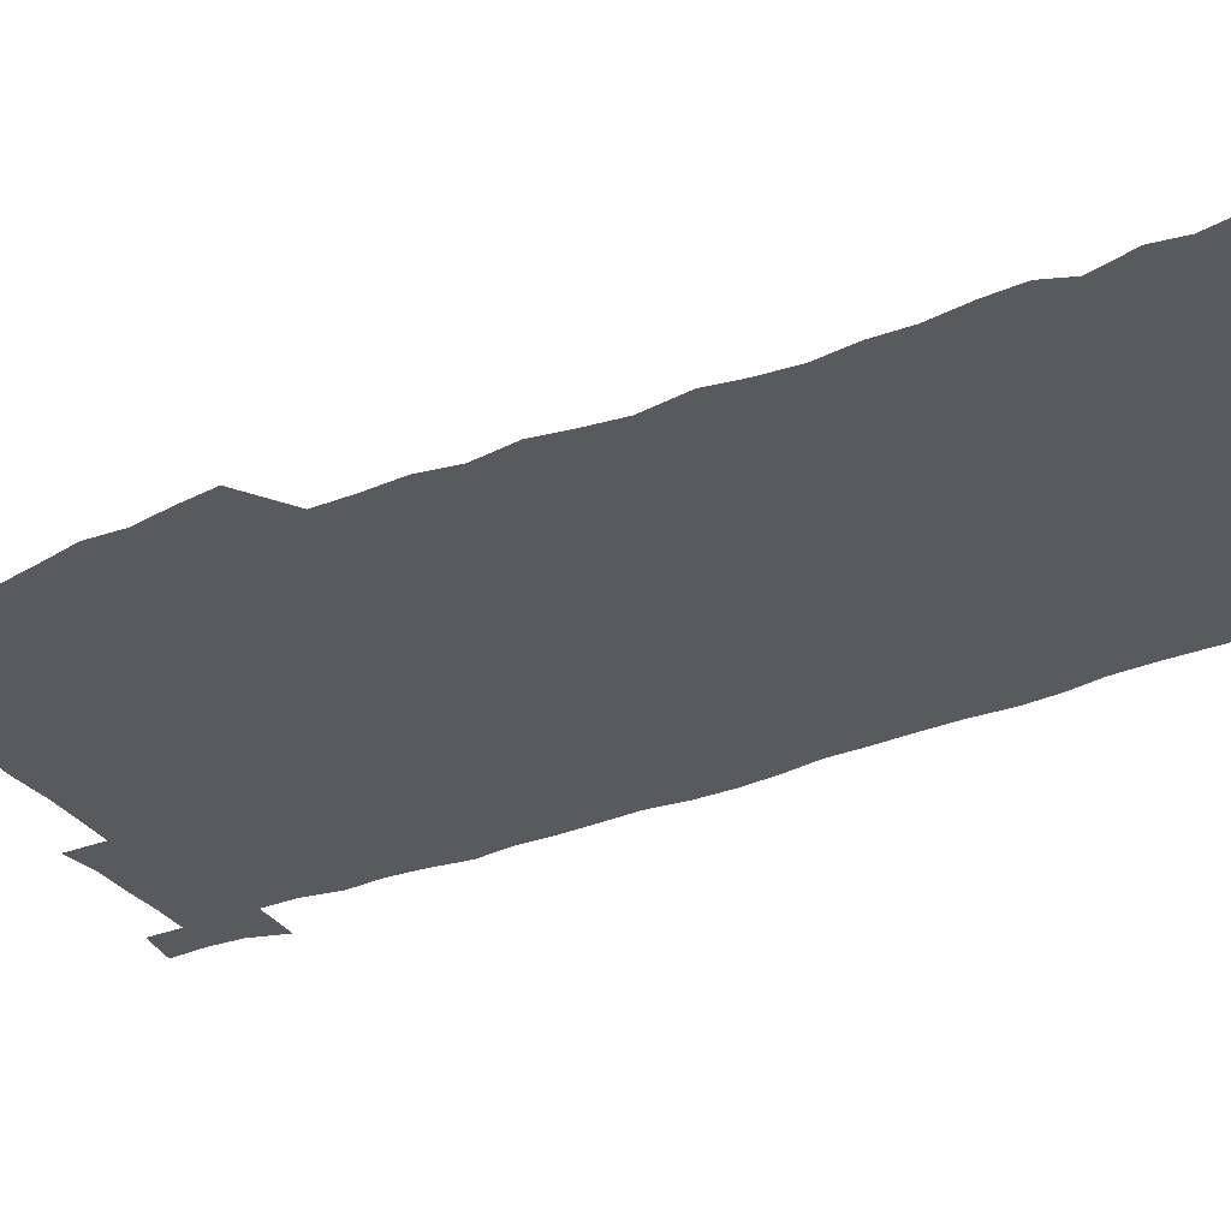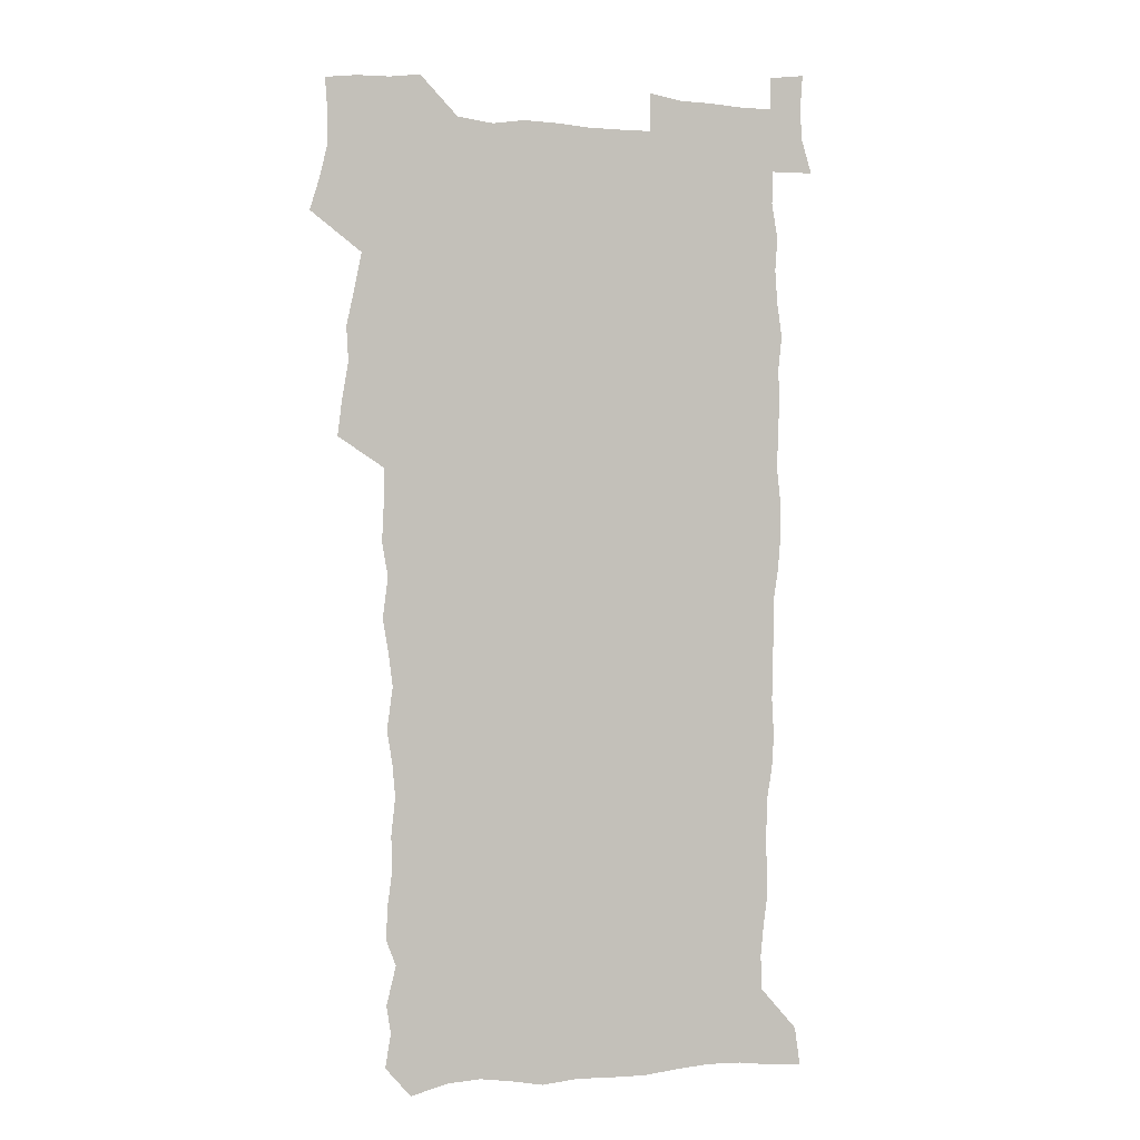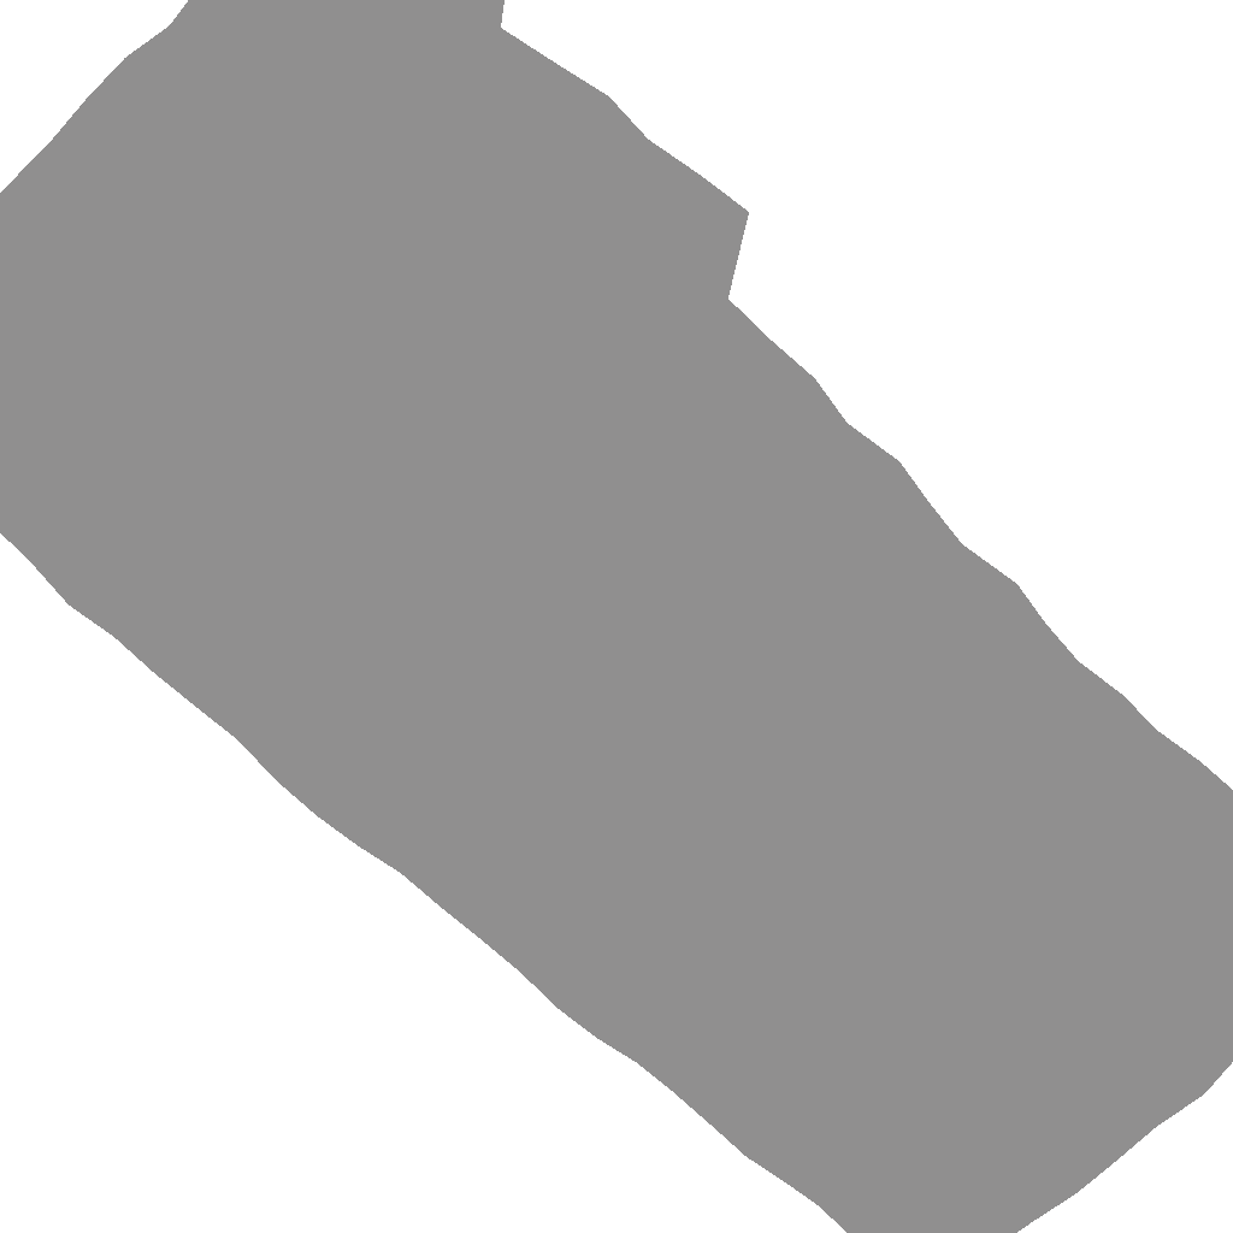
<metadata>
{"format":"obj","ext":"obj","renderer":"f3d","projection":"perspective","resolution":1024,"background":"white","views":[{"elev":-31.6,"azim":-60.7,"up":"+Z"},{"elev":-0.3,"azim":-19.0,"up":"+Y"},{"elev":-65.4,"azim":-135.1,"up":"+Z"}]}
</metadata>
<code>
v 457.7 526.8 0
v 462 541 0
v 465.4 555.4 0
v 465.5 569.9 0
v 464.4 585 0
v 470 429.1 0
v 472.1 445.4 0
v 474.9 461.9 0
v 474 477.2 0
v 477.5 493.4 0
v 480.8 509.6 0
v 481 524.3 0
v 478.2 539.8 0
v 483.4 553.7 0
v 481.3 569.2 0
v 478.6 586.9 0
v 491.5 153.2 0
v 494 168.2 0
v 492 180.4 0
v 496.3 197.7 0
v 491.9 209 0
v 492.5 223.8 0
v 494.7 240.1 0
v 494.1 254.6 0
v 496 271.4 0
v 494.6 286.3 0
v 492.2 300.6 0
v 494.8 319.8 0
v 492.9 334.8 0
v 490.3 349.7 0
v 492.6 368 0
v 489.9 383.2 0
v 490.7 399.8 0
v 490.6 415.8 0
v 493.6 432.9 0
v 493.2 448.1 0
v 495.2 463.8 0
v 495.4 478.8 0
v 495.3 493.9 0
v 497.7 509.4 0
v 497.5 524.3 0
v 498.3 538.9 0
v 497.2 554.4 0
v 495.5 570.2 0
v 493.1 587.3 0
v 503 140.1 0
v 509.6 159.5 0
v 513.7 176.6 0
v 512 189.1 0
v 513.6 204.8 0
v 514 219.7 0
v 516.4 236.3 0
v 516.9 251.5 0
v 516.3 265.9 0
v 514.7 279.7 0
v 513.9 294.6 0
v 510.8 308.2 0
v 511.4 324.6 0
v 511.7 340.9 0
v 511 356.4 0
v 511.2 372.5 0
v 512.4 388.9 0
v 512.6 404.1 0
v 509.3 418.6 0
v 510.7 434.5 0
v 512.2 450.2 0
v 512.1 464.8 0
v 510.4 479.5 0
v 512.7 494.6 0
v 513.3 509.4 0
v 514.1 523.9 0
v 513.4 538.8 0
v 512 554.3 0
v 510.2 570.2 0
v 507.1 589.3 0
v 519.7 144.4 0
v 524.3 161.7 0
v 528.8 180.7 0
v 528.1 193.8 0
v 530.1 210.3 0
v 531.5 226.2 0
v 531.9 241 0
v 532.2 256 0
v 531.8 270.6 0
v 531 284.9 0
v 530.1 299.6 0
v 529.8 314.8 0
v 529.6 330.2 0
v 529.1 345.3 0
v 528.3 360.2 0
v 528.1 375.6 0
v 528.3 391 0
v 528 406.1 0
v 527.3 421 0
v 527.5 436.1 0
v 526.9 450.8 0
v 527.4 465.6 0
v 530.1 480.8 0
v 529.1 495 0
v 529.1 509.4 0
v 529 523.8 0
v 529.1 538.2 0
v 527.5 553.6 0
v 524.3 571.8 0
v 534.7 145.3 0
v 539.6 164.2 0
v 542.5 181.9 0
v 545.6 200.4 0
v 546.2 215.3 0
v 546.7 230.2 0
v 546.8 244.7 0
v 546.4 258.9 0
v 545.9 273.2 0
v 545.7 288.1 0
v 545.1 302.7 0
v 545.3 318.3 0
v 544.3 332.3 0
v 544 347.3 0
v 543.5 362.1 0
v 544.1 378 0
v 543.2 392.3 0
v 544.6 408.4 0
v 543.8 422.7 0
v 544 437.5 0
v 544.4 452.2 0
v 544.4 466.7 0
v 544.2 481 0
v 544.1 495.3 0
v 544.1 509.5 0
v 543.6 523.7 0
v 544.7 537.5 0
v 542.2 554 0
v 540.6 569.9 0
v 549.1 143.4 0
v 553.3 162.7 0
v 557.3 184.3 0
v 559.6 202.9 0
v 560 217.3 0
v 560.8 232.8 0
v 560.5 246.5 0
v 560.5 261.2 0
v 560.2 275.6 0
v 559.5 289.8 0
v 559.7 305.3 0
v 558.9 319.2 0
v 558.9 334.3 0
v 558.6 349 0
v 557.7 362.8 0
v 558.4 379 0
v 558.2 393.7 0
v 558.9 409 0
v 558.7 423.5 0
v 558.4 437.8 0
v 558.9 452.6 0
v 558.9 466.9 0
v 558.8 481.2 0
v 558.7 495.5 0
v 558.7 509.6 0
v 558.4 523.7 0
v 558.7 537.5 0
v 557.4 552.9 0
v 554.8 572.2 0
v 563.8 140.6 0
v 569.3 166.6 0
v 571 183.8 0
v 572.6 202.3 0
v 574.2 220.7 0
v 574.4 234.4 0
v 574 247.8 0
v 574 262.2 0
v 573.9 277.1 0
v 573.7 291.7 0
v 573.5 306.4 0
v 573.5 321.5 0
v 573.1 335.8 0
v 572.1 349.5 0
v 573.3 365.9 0
v 573.5 380.8 0
v 573.2 395 0
v 573.3 409.6 0
v 573.1 424 0
v 573.1 438.4 0
v 573.6 453.1 0
v 573 467.3 0
v 573.1 481.5 0
v 573.4 495.7 0
v 573.2 509.8 0
v 573 523.9 0
v 572.7 538.3 0
v 571.8 553.8 0
v 569.9 572 0
v 580.5 142.2 0
v 584 167.4 0
v 585.4 185.4 0
v 586.3 203 0
v 587 218.8 0
v 587.3 234.8 0
v 587.4 248.5 0
v 587.4 262.3 0
v 587.6 278.6 0
v 587.2 292 0
v 587.2 307.4 0
v 587.1 321.7 0
v 587.3 337.2 0
v 587 351.4 0
v 587.2 366.3 0
v 587.1 380.3 0
v 587.4 395.4 0
v 587.3 409.7 0
v 587.3 424.2 0
v 587.3 438.3 0
v 587.3 453.2 0
v 587.6 467.5 0
v 587.4 481.6 0
v 587.4 495.8 0
v 587.6 509.9 0
v 587.4 524.1 0
v 587.1 538.4 0
v 586.4 553.9 0
v 585.4 571 0
v 596.7 141.6 0
v 598.4 165.9 0
v 599.5 187 0
v 599.9 202.7 0
v 600.1 218.2 0
v 599.9 235.2 0
v 600.8 247.3 0
v 600.8 262 0
v 600.8 278.4 0
v 600.7 292.5 0
v 600.8 306.7 0
v 600.8 321.4 0
v 600.8 338.2 0
v 600.8 351.5 0
v 601.2 367 0
v 601.2 381.3 0
v 601.4 395.2 0
v 601.3 409.8 0
v 601.4 424 0
v 601.4 438.4 0
v 601.5 453.4 0
v 601.6 467.5 0
v 601.7 481.7 0
v 601.6 495.9 0
v 601.7 510.1 0
v 601.7 524.1 0
v 601.5 538 0
v 601 555 0
v 600.5 571 0
v 613 141.4 0
v 613.1 163.4 0
v 613.3 185.5 0
v 613.4 203.2 0
v 613.6 217.4 0
v 613.7 232.9 0
v 613.9 248.6 0
v 614.1 261.7 0
v 614 278.5 0
v 614.1 292.4 0
v 614.5 306.4 0
v 614.5 321.6 0
v 614.6 336.8 0
v 614.7 352.3 0
v 615 366.4 0
v 615.4 380.3 0
v 615.3 395.4 0
v 615.5 409.5 0
v 615.6 423.9 0
v 615.5 438.8 0
v 615.7 453.1 0
v 615.8 467.5 0
v 615.9 481.7 0
v 616.3 496.1 0
v 616 510.5 0
v 616 524.7 0
v 615.7 538.9 0
v 615.8 554.1 0
v 615.5 571.3 0
v 615.3 588.7 0
v 628.9 143.2 0
v 627.7 167.8 0
v 627.7 183 0
v 626.6 202.9 0
v 627.1 216.8 0
v 627.6 231 0
v 627.4 247 0
v 627.4 262.3 0
v 627.7 276.8 0
v 628.2 290.5 0
v 628.3 305.5 0
v 628.4 320.8 0
v 628.3 336.4 0
v 628.3 351.5 0
v 628.8 365.8 0
v 629.4 379.9 0
v 629.6 394.6 0
v 629.6 409.2 0
v 630 423.5 0
v 630.8 437.6 0
v 630 453 0
v 629.9 467.3 0
v 630.3 481.6 0
v 630.6 496.1 0
v 630.6 510.6 0
v 630.5 524.9 0
v 630.4 539.4 0
v 630.5 554.1 0
v 630.8 569.6 0
v 630.9 586.2 0
v 644.5 144.3 0
v 642 166.6 0
v 641.7 182.5 0
v 641.3 198.9 0
v 641.3 214 0
v 641.4 229.1 0
v 641 245.1 0
v 642.7 258.4 0
v 641.8 274.9 0
v 641.3 291.1 0
v 641.8 305 0
v 642.8 319 0
v 642.8 334.3 0
v 644.5 348.2 0
v 643.3 364.2 0
v 644.4 378.3 0
v 645.5 392.6 0
v 644.7 408 0
v 644.7 422.8 0
v 645 437.5 0
v 644.5 452.5 0
v 646.1 466.8 0
v 645.1 481.6 0
v 645.6 496 0
v 645.6 510.6 0
v 645.6 525.2 0
v 645.3 539.8 0
v 645.4 554.6 0
v 645.5 569.4 0
v 645.8 586 0
v 659.8 143.9 0
v 655.6 166.7 0
v 656 180.4 0
v 656.2 195.1 0
v 655.6 211.2 0
v 655.3 226.8 0
v 656 241.3 0
v 656.7 256 0
v 656.6 271.6 0
v 657.6 286.2 0
v 658.2 300.9 0
v 657.1 317 0
v 659.3 330.7 0
v 660.1 345.4 0
v 658.3 362.1 0
v 660 376.2 0
v 660.9 391 0
v 660 406.6 0
v 660.1 421.5 0
v 661.2 436.2 0
v 660.9 451.2 0
v 662.3 465.9 0
v 661.2 481.1 0
v 661 495.8 0
v 661.1 510.5 0
v 662.1 525.5 0
v 661.1 540.4 0
v 660.7 555.3 0
v 660.3 569.7 0
v 660.7 585.2 0
v 675.4 141.9 0
v 671.9 161.7 0
v 671 177 0
v 670.3 192.4 0
v 671.7 206 0
v 673.6 219.6 0
v 673.3 235.1 0
v 673.2 250.5 0
v 673.7 265.7 0
v 676 279.7 0
v 677 294.6 0
v 676.1 310.9 0
v 676.3 326.4 0
v 676.9 341.7 0
v 677 357.5 0
v 679.2 372.1 0
v 680.5 387 0
v 680.4 402.7 0
v 678.7 419 0
v 679.3 434.1 0
v 679.8 449.4 0
v 679.5 464.8 0
v 681.1 479.8 0
v 678.9 495.4 0
v 677.9 510.5 0
v 678.9 525.5 0
v 676.2 541.4 0
v 676.3 556.4 0
v 675.5 570.6 0
v 675.5 585.4 0
v 675.4 599.9 0
v 690.1 141 0
v 687.6 158.2 0
v 696.1 556.8 0
v 691.4 572.1 0
v 690.6 586.3 0
v 691.8 602.1 0
f 11 12 1
f 1 12 2
f 12 13 2
f 2 13 3
f 13 14 3
f 3 14 4
f 14 15 4
f 4 15 5
f 15 16 5
f 34 35 6
f 6 35 7
f 35 36 7
f 7 36 8
f 36 37 8
f 8 37 9
f 37 38 9
f 9 38 10
f 38 39 10
f 10 39 11
f 39 40 11
f 11 40 12
f 40 41 12
f 12 41 13
f 41 42 13
f 13 42 14
f 42 43 14
f 14 43 15
f 43 44 15
f 15 44 16
f 44 45 16
f 46 47 17
f 17 47 18
f 47 48 18
f 18 48 19
f 48 49 19
f 19 49 20
f 49 50 20
f 20 50 21
f 50 51 21
f 21 51 22
f 51 52 22
f 22 52 23
f 52 53 23
f 23 53 24
f 53 54 24
f 24 54 25
f 54 55 25
f 25 55 26
f 55 56 26
f 26 56 27
f 56 57 27
f 27 57 28
f 57 58 28
f 28 58 29
f 58 59 29
f 29 59 30
f 59 60 30
f 30 60 31
f 60 61 31
f 31 61 32
f 61 62 32
f 32 62 33
f 62 63 33
f 33 63 34
f 63 64 34
f 34 64 35
f 64 65 35
f 35 65 36
f 65 66 36
f 36 66 37
f 66 67 37
f 37 67 38
f 67 68 38
f 38 68 39
f 68 69 39
f 39 69 40
f 69 70 40
f 40 70 41
f 70 71 41
f 41 71 42
f 71 72 42
f 42 72 43
f 72 73 43
f 43 73 44
f 73 74 44
f 44 74 45
f 74 75 45
f 46 76 47
f 76 77 47
f 47 77 48
f 77 78 48
f 48 78 49
f 78 79 49
f 49 79 50
f 79 80 50
f 50 80 51
f 80 81 51
f 51 81 52
f 81 82 52
f 52 82 53
f 82 83 53
f 53 83 54
f 83 84 54
f 54 84 55
f 84 85 55
f 55 85 56
f 85 86 56
f 56 86 57
f 86 87 57
f 57 87 58
f 87 88 58
f 58 88 59
f 88 89 59
f 59 89 60
f 89 90 60
f 60 90 61
f 90 91 61
f 61 91 62
f 91 92 62
f 62 92 63
f 92 93 63
f 63 93 64
f 93 94 64
f 64 94 65
f 94 95 65
f 65 95 66
f 95 96 66
f 66 96 67
f 96 97 67
f 67 97 68
f 97 98 68
f 68 98 69
f 98 99 69
f 69 99 70
f 99 100 70
f 70 100 71
f 100 101 71
f 71 101 72
f 101 102 72
f 72 102 73
f 102 103 73
f 73 103 74
f 103 104 74
f 74 104 75
f 76 105 77
f 105 106 77
f 77 106 78
f 106 107 78
f 78 107 79
f 107 108 79
f 79 108 80
f 108 109 80
f 80 109 81
f 109 110 81
f 81 110 82
f 110 111 82
f 82 111 83
f 111 112 83
f 83 112 84
f 112 113 84
f 84 113 85
f 113 114 85
f 85 114 86
f 114 115 86
f 86 115 87
f 115 116 87
f 87 116 88
f 116 117 88
f 88 117 89
f 117 118 89
f 89 118 90
f 118 119 90
f 90 119 91
f 119 120 91
f 91 120 92
f 120 121 92
f 92 121 93
f 121 122 93
f 93 122 94
f 122 123 94
f 94 123 95
f 123 124 95
f 95 124 96
f 124 125 96
f 96 125 97
f 125 126 97
f 97 126 98
f 126 127 98
f 98 127 99
f 127 128 99
f 99 128 100
f 128 129 100
f 100 129 101
f 129 130 101
f 101 130 102
f 130 131 102
f 102 131 103
f 131 132 103
f 103 132 104
f 132 133 104
f 105 134 106
f 134 135 106
f 106 135 107
f 135 136 107
f 107 136 108
f 136 137 108
f 108 137 109
f 137 138 109
f 109 138 110
f 138 139 110
f 110 139 111
f 139 140 111
f 111 140 112
f 140 141 112
f 112 141 113
f 141 142 113
f 113 142 114
f 142 143 114
f 114 143 115
f 143 144 115
f 115 144 116
f 144 145 116
f 116 145 117
f 145 146 117
f 117 146 118
f 146 147 118
f 118 147 119
f 147 148 119
f 119 148 120
f 148 149 120
f 120 149 121
f 149 150 121
f 121 150 122
f 150 151 122
f 122 151 123
f 151 152 123
f 123 152 124
f 152 153 124
f 124 153 125
f 153 154 125
f 125 154 126
f 154 155 126
f 126 155 127
f 155 156 127
f 127 156 128
f 156 157 128
f 128 157 129
f 157 158 129
f 129 158 130
f 158 159 130
f 130 159 131
f 159 160 131
f 131 160 132
f 160 161 132
f 132 161 133
f 161 162 133
f 134 163 135
f 163 164 135
f 135 164 136
f 164 165 136
f 136 165 137
f 165 166 137
f 137 166 138
f 166 167 138
f 138 167 139
f 167 168 139
f 139 168 140
f 168 169 140
f 140 169 141
f 169 170 141
f 141 170 142
f 170 171 142
f 142 171 143
f 171 172 143
f 143 172 144
f 172 173 144
f 144 173 145
f 173 174 145
f 145 174 146
f 174 175 146
f 146 175 147
f 175 176 147
f 147 176 148
f 176 177 148
f 148 177 149
f 177 178 149
f 149 178 150
f 178 179 150
f 150 179 151
f 179 180 151
f 151 180 152
f 180 181 152
f 152 181 153
f 181 182 153
f 153 182 154
f 182 183 154
f 154 183 155
f 183 184 155
f 155 184 156
f 184 185 156
f 156 185 157
f 185 186 157
f 157 186 158
f 186 187 158
f 158 187 159
f 187 188 159
f 159 188 160
f 188 189 160
f 160 189 161
f 189 190 161
f 161 190 162
f 190 191 162
f 163 192 164
f 192 193 164
f 164 193 165
f 193 194 165
f 165 194 166
f 194 195 166
f 166 195 167
f 195 196 167
f 167 196 168
f 196 197 168
f 168 197 169
f 197 198 169
f 169 198 170
f 198 199 170
f 170 199 171
f 199 200 171
f 171 200 172
f 200 201 172
f 172 201 173
f 201 202 173
f 173 202 174
f 202 203 174
f 174 203 175
f 203 204 175
f 175 204 176
f 204 205 176
f 176 205 177
f 205 206 177
f 177 206 178
f 206 207 178
f 178 207 179
f 207 208 179
f 179 208 180
f 208 209 180
f 180 209 181
f 209 210 181
f 181 210 182
f 210 211 182
f 182 211 183
f 211 212 183
f 183 212 184
f 212 213 184
f 184 213 185
f 213 214 185
f 185 214 186
f 214 215 186
f 186 215 187
f 215 216 187
f 187 216 188
f 216 217 188
f 188 217 189
f 217 218 189
f 189 218 190
f 218 219 190
f 190 219 191
f 219 220 191
f 192 221 193
f 221 222 193
f 193 222 194
f 222 223 194
f 194 223 195
f 223 224 195
f 195 224 196
f 224 225 196
f 196 225 197
f 225 226 197
f 197 226 198
f 226 227 198
f 198 227 199
f 227 228 199
f 199 228 200
f 228 229 200
f 200 229 201
f 229 230 201
f 201 230 202
f 230 231 202
f 202 231 203
f 231 232 203
f 203 232 204
f 232 233 204
f 204 233 205
f 233 234 205
f 205 234 206
f 234 235 206
f 206 235 207
f 235 236 207
f 207 236 208
f 236 237 208
f 208 237 209
f 237 238 209
f 209 238 210
f 238 239 210
f 210 239 211
f 239 240 211
f 211 240 212
f 240 241 212
f 212 241 213
f 241 242 213
f 213 242 214
f 242 243 214
f 214 243 215
f 243 244 215
f 215 244 216
f 244 245 216
f 216 245 217
f 245 246 217
f 217 246 218
f 246 247 218
f 218 247 219
f 247 248 219
f 219 248 220
f 248 249 220
f 221 250 222
f 250 251 222
f 222 251 223
f 251 252 223
f 223 252 224
f 252 253 224
f 224 253 225
f 253 254 225
f 225 254 226
f 254 255 226
f 226 255 227
f 255 256 227
f 227 256 228
f 256 257 228
f 228 257 229
f 257 258 229
f 229 258 230
f 258 259 230
f 230 259 231
f 259 260 231
f 231 260 232
f 260 261 232
f 232 261 233
f 261 262 233
f 233 262 234
f 262 263 234
f 234 263 235
f 263 264 235
f 235 264 236
f 264 265 236
f 236 265 237
f 265 266 237
f 237 266 238
f 266 267 238
f 238 267 239
f 267 268 239
f 239 268 240
f 268 269 240
f 240 269 241
f 269 270 241
f 241 270 242
f 270 271 242
f 242 271 243
f 271 272 243
f 243 272 244
f 272 273 244
f 244 273 245
f 273 274 245
f 245 274 246
f 274 275 246
f 246 275 247
f 275 276 247
f 247 276 248
f 276 277 248
f 248 277 249
f 277 278 249
f 250 280 251
f 280 281 251
f 251 281 252
f 281 282 252
f 252 282 253
f 282 283 253
f 253 283 254
f 283 284 254
f 254 284 255
f 284 285 255
f 255 285 256
f 285 286 256
f 256 286 257
f 286 287 257
f 257 287 258
f 287 288 258
f 258 288 259
f 288 289 259
f 259 289 260
f 289 290 260
f 260 290 261
f 290 291 261
f 261 291 262
f 291 292 262
f 262 292 263
f 292 293 263
f 263 293 264
f 293 294 264
f 264 294 265
f 294 295 265
f 265 295 266
f 295 296 266
f 266 296 267
f 296 297 267
f 267 297 268
f 297 298 268
f 268 298 269
f 298 299 269
f 269 299 270
f 299 300 270
f 270 300 271
f 300 301 271
f 271 301 272
f 301 302 272
f 272 302 273
f 302 303 273
f 273 303 274
f 303 304 274
f 274 304 275
f 304 305 275
f 275 305 276
f 305 306 276
f 276 306 277
f 306 307 277
f 277 307 278
f 307 308 278
f 278 308 279
f 308 309 279
f 280 310 281
f 310 311 281
f 281 311 282
f 311 312 282
f 282 312 283
f 312 313 283
f 283 313 284
f 313 314 284
f 284 314 285
f 314 315 285
f 285 315 286
f 315 316 286
f 286 316 287
f 316 317 287
f 287 317 288
f 317 318 288
f 288 318 289
f 318 319 289
f 289 319 290
f 319 320 290
f 290 320 291
f 320 321 291
f 291 321 292
f 321 322 292
f 292 322 293
f 322 323 293
f 293 323 294
f 323 324 294
f 294 324 295
f 324 325 295
f 295 325 296
f 325 326 296
f 296 326 297
f 326 327 297
f 297 327 298
f 327 328 298
f 298 328 299
f 328 329 299
f 299 329 300
f 329 330 300
f 300 330 301
f 330 331 301
f 301 331 302
f 331 332 302
f 302 332 303
f 332 333 303
f 303 333 304
f 333 334 304
f 304 334 305
f 334 335 305
f 305 335 306
f 335 336 306
f 306 336 307
f 336 337 307
f 307 337 308
f 337 338 308
f 308 338 309
f 338 339 309
f 310 340 311
f 340 341 311
f 311 341 312
f 341 342 312
f 312 342 313
f 342 343 313
f 313 343 314
f 343 344 314
f 314 344 315
f 344 345 315
f 315 345 316
f 345 346 316
f 316 346 317
f 346 347 317
f 317 347 318
f 347 348 318
f 318 348 319
f 348 349 319
f 319 349 320
f 349 350 320
f 320 350 321
f 350 351 321
f 321 351 322
f 351 352 322
f 322 352 323
f 352 353 323
f 323 353 324
f 353 354 324
f 324 354 325
f 354 355 325
f 325 355 326
f 355 356 326
f 326 356 327
f 356 357 327
f 327 357 328
f 357 358 328
f 328 358 329
f 358 359 329
f 329 359 330
f 359 360 330
f 330 360 331
f 360 361 331
f 331 361 332
f 361 362 332
f 332 362 333
f 362 363 333
f 333 363 334
f 363 364 334
f 334 364 335
f 364 365 335
f 335 365 336
f 365 366 336
f 336 366 337
f 366 367 337
f 337 367 338
f 367 368 338
f 338 368 339
f 368 369 339
f 340 370 341
f 370 371 341
f 341 371 342
f 371 372 342
f 342 372 343
f 372 373 343
f 343 373 344
f 373 374 344
f 344 374 345
f 374 375 345
f 345 375 346
f 375 376 346
f 346 376 347
f 376 377 347
f 347 377 348
f 377 378 348
f 348 378 349
f 378 379 349
f 349 379 350
f 379 380 350
f 350 380 351
f 380 381 351
f 351 381 352
f 381 382 352
f 352 382 353
f 382 383 353
f 353 383 354
f 383 384 354
f 354 384 355
f 384 385 355
f 355 385 356
f 385 386 356
f 356 386 357
f 386 387 357
f 357 387 358
f 387 388 358
f 358 388 359
f 388 389 359
f 359 389 360
f 389 390 360
f 360 390 361
f 390 391 361
f 361 391 362
f 391 392 362
f 362 392 363
f 392 393 363
f 363 393 364
f 393 394 364
f 364 394 365
f 394 395 365
f 365 395 366
f 395 396 366
f 366 396 367
f 396 397 367
f 367 397 368
f 397 398 368
f 368 398 369
f 398 399 369
f 370 401 371
f 401 402 371
f 371 402 372
f 397 403 398
f 403 404 398
f 398 404 399
f 404 405 399
f 399 405 400
f 405 406 400

</code>
